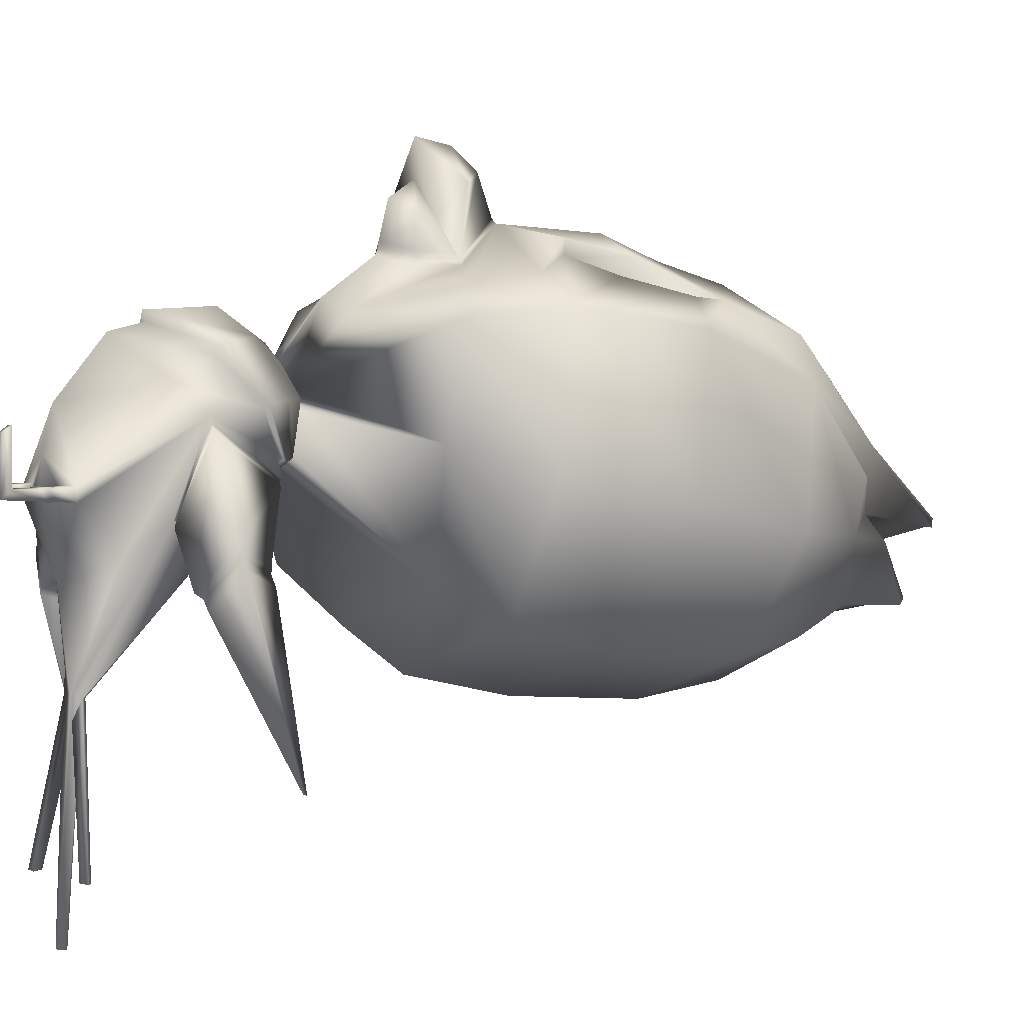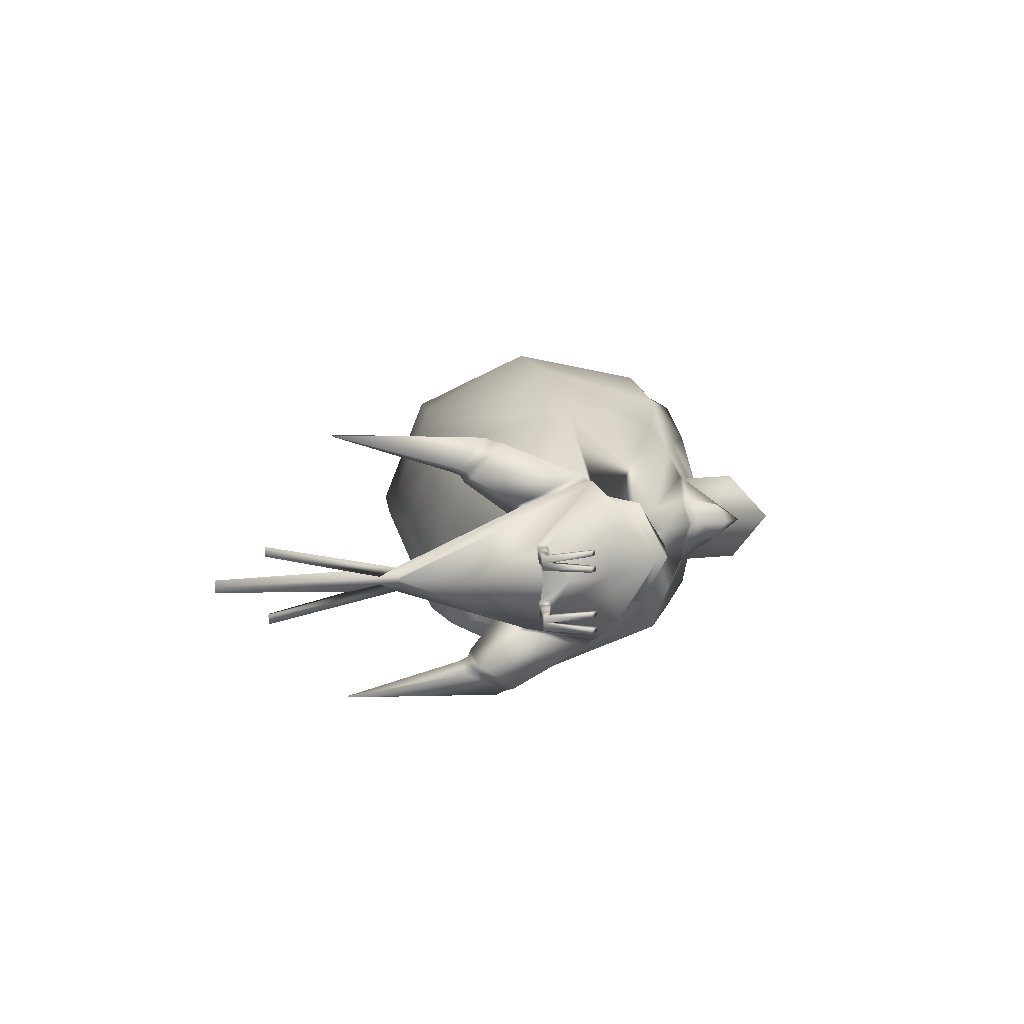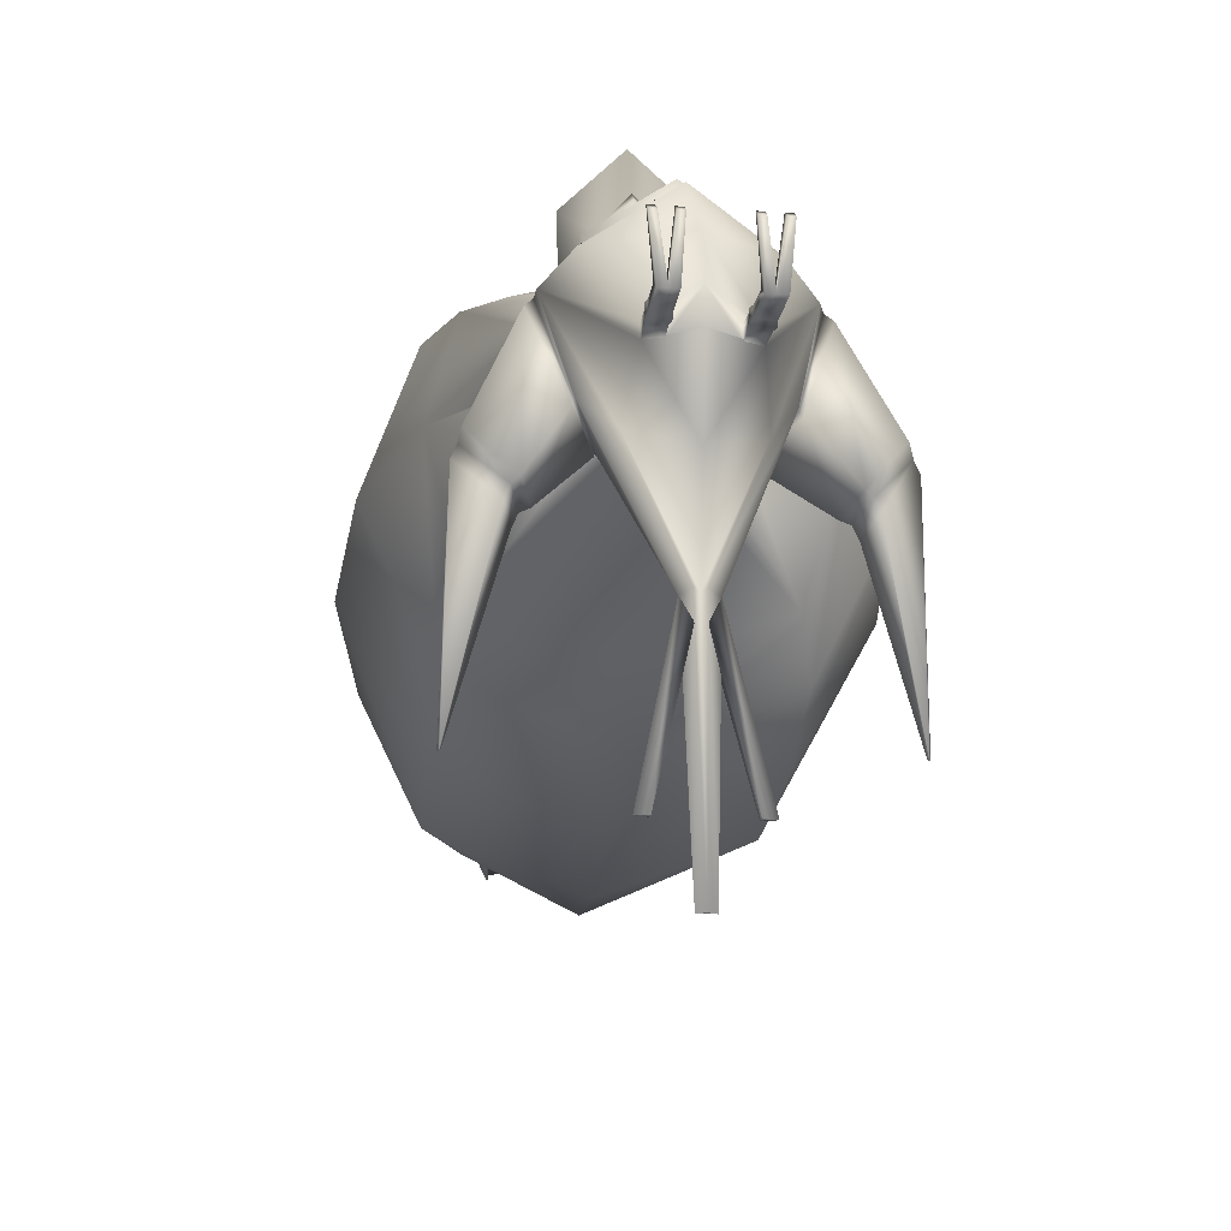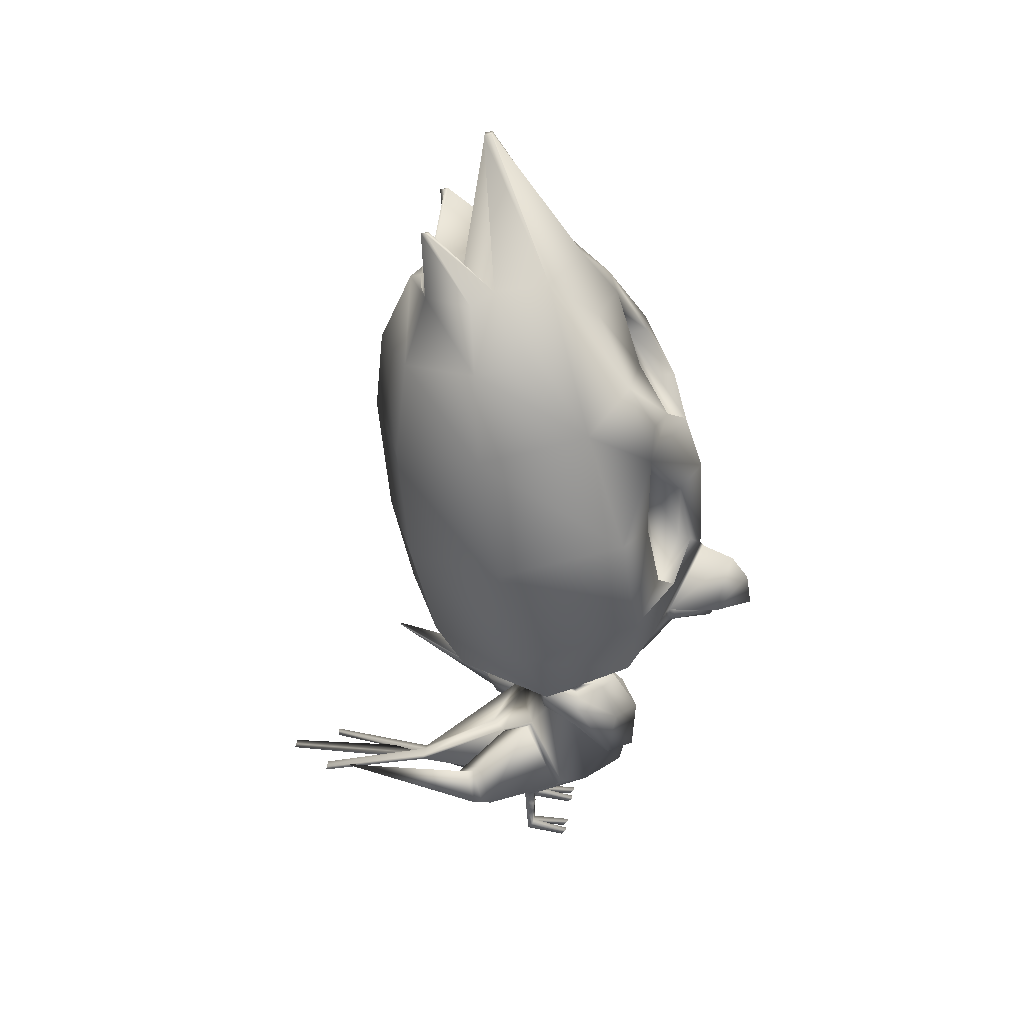
<metadata>
{"format":"obj","ext":"obj","renderer":"f3d","projection":"perspective","resolution":1024,"background":"white","views":[{"elev":3.7,"azim":48.4,"up":"+Z"},{"elev":-79.1,"azim":-88.5,"up":"+Y"},{"elev":-17.4,"azim":-8.3,"up":"+Z"},{"elev":36.7,"azim":-80.5,"up":"+Y"}]}
</metadata>
<code>
o pollo_blenderin:Mesh
v 0.2186 6.486 -0.7102
v 0.22 6.501 -0.6598
v 0.2472 6.499 -0.6605
v 0.2502 6.487 -0.7158
v 0.03477 0.5359 -2.434
v 0.03734 0.523 -2.439
v -0.004466 0.5035 -2.439
v -0.004466 0.5275 -2.437
v 0.1924 0.5516 -2.094
v 0.2418 0.5356 -2.095
v 0.2556 0.5134 -2.097
v 0.1924 0.5046 -2.097
v 0.9788 1.232 -1.669
v 0.9708 1.217 -1.666
v 0.9644 1.227 -1.664
v 0.2643 0.1235 0.04269
v 0.2299 0.124 0.04287
v 0.2292 0.07989 0.01133
v 0.2641 0.07784 0.009802
v 0.1582 0.08056 0.01161
v 0.1589 0.1246 0.04316
v 0.1248 0.1251 0.04334
v 0.125 0.0825 0.01307
v 0.1893 0.07988 -0.2931
v 0.1902 0.1384 -0.2512
v 0.145 0.139 -0.2509
v 0.1452 0.08246 -0.2911
v 0.2358 0.1378 -0.2514
v 0.2355 0.07716 -0.2951
v 0.5614 5.846 -1.115
v 0.5533 5.854 -1.079
v 0.5649 5.86 -1.053
v 0.5787 5.854 -1.076
v 0.5667 5.349 -1.086
v 0.3407 5.343 -1.162
v 0.6243 5.463 -0.573
v 0.8159 5.418 -0.7131
v 0.6013 5.547 -0.1845
v 0.1643 5.413 -0.8752
v 0.05766 2.646 1.235
v 0.04222 2.484 1.133
v 0.1694 2.555 1.061
v 0.1613 2.596 1.058
v 0.05488 2.897 1.411
v 0.03991 2.662 1.452
v 0.362 2.74 1.203
v 0.06792 3.06 1.281
v 0.05934 2.757 1.009
v 0.3654 2.685 0.8193
v 0.0812 3.147 1.045
v -0.01098 1.039 0.5067
v 0.309 1.208 0.3543
v 0.3399 1.215 0.3924
v -0.01094 1.018 0.564
v 0.2857 1.587 -0.1267
v -0.00579 1.618 -0.2396
v -0.007 1.637 -0.283
v 0.311 1.614 -0.1602
v -0.004466 0.6559 -1.252
v 0.05714 0.6348 -1.254
v 0.0752 0.6057 -1.256
v -0.004466 0.594 -1.257
v 0.02284 0.5915 -1.228
v 1 5.053 -0.3328
v 0.9941 4.969 -0.6575
v 0.1315 4.299 0.7412
v 0.4321 4.471 0.5779
v 0.4163 4.84 0.3533
v 0.1708 5.265 0.1651
v 0.4431 4.494 0.7095
v 0.4307 4.873 0.4825
v 0.2312 2.517 0.8276
v 0.3405 2.678 0.8546
v 0.2162 2.515 0.863
v 0.1153 3.9 0.9807
v 0.4318 3.858 0.8441
v 0.7162 4.233 0.6213
v 0.1329 4.303 0.8378
v 0.9444 3.793 0.6353
v 1.112 3.713 0.4728
v 1.046 4.576 0.183
v 0.648 3.136 0.8471
v 0.8832 3.311 0.7378
v 0.8506 3.292 0.6324
v 0.6053 3.118 0.7457
v 0.9118 3.774 0.53
v 0.6735 4.215 0.5199
v 0.3799 3.388 0.944
v 0.3275 3.372 0.8464
v 0.379 3.842 0.7467
v 0.6918 2.235 -0.7806
v 0.00679 2.209 -1.028
v 0.02176 2.593 -1.305
v 0.8162 2.637 -0.9776
v 0.9049 2.133 -0.0797
v 1.187 2.634 -0.2341
v 0.09019 3.167 1.018
v 0.382 2.681 0.7905
v 0.69 4.858 -1.217
v 0.1265 4.804 -1.504
v 0.155 5.328 -1.27
v 0.05353 3.292 -1.473
v 0.8583 3.346 -1.167
v 1.293 3.485 -0.4188
v 0.7814 2.4 0.5421
v 0.9528 2.918 0.592
v 0.1856 5.61 0.01837
v 0.1752 5.326 0.2745
v 0.5213 5.295 0.1714
v 0.5417 1.009 0.07278
v 0.2266 0.4921 -0.3259
v 0.2798 0.6873 -0.6036
v 0.4228 0.8877 -0.4131
v 0.3928 0.9307 0.2211
v -0.01041 0.8195 0.4617
v -0.005071 0.5111 0.1314
v 0.2264 0.4953 -0.2512
v -0.004466 1.451 -0.4035
v 0.4186 1.52 -0.24
v 0.284 1.27 -0.5034
v -0.004466 1.088 -0.6419
v -0.002649 0.5235 -0.7137
v -0.004466 0.5884 -1.245
v 0.7706 1.19 -0.6629
v 0.8775 0.9541 -0.5656
v 0.9061 0.9611 -0.6222
v 0.7997 1.196 -0.7198
v 0.6966 0.8585 -0.7594
v 0.7259 0.8647 -0.8157
v 0.652 1.032 -0.8136
v 0.6809 1.038 -0.8702
v 0.5531 1.015 0.03634
v 0.4317 1.494 -0.2523
v 0.4288 0.8992 -0.4157
v 0.2989 1.26 -0.4947
v 0.1399 0.479 -0.3193
v -0.004466 0.4334 -0.2865
v 0.1396 0.4868 -0.25
v -0.004466 0.4513 -0.1095
v 0.1416 0.3737 -0.2503
v 0.23 0.3738 -0.2513
v 0.1417 0.3737 -0.3097
v 0.2296 0.374 -0.3157
v 0.1594 5.368 -1.083
v 0.2231 2.494 0.7917
v 0.0349 2.424 0.8761
v 0.0404 2.396 0.8408
v 0.03451 2.428 0.9163
v 0.06016 2.737 1.04
v 0.0965 4.202 -1.562
v 0.878 4.213 -1.255
v 1.198 4.367 -0.5942
v 0.1352 0.3283 -0.2455
v 0.2385 0.3283 -0.2465
v 0.2376 0.3283 -0.3173
v 0.1351 0.3284 -0.3106
v 0.2326 0.2873 -0.2514
v 0.1432 0.2868 -0.2506
v 0.2317 0.2869 -0.3083
v 0.143 0.2869 -0.303
v 0.1793 0.194 -0.3059
v 0.144 0.1944 -0.2976
v 0.1443 0.1985 -0.2508
v 0.1907 0.1983 -0.2511
v 0.6022 1.04 -0.7916
v 0.737 1.217 -0.6231
v 0.662 0.8323 -0.7338
v 0.8583 0.9375 -0.5009
v 0.4556 1.485 -0.2813
v 0.306 1.248 -0.5176
v 0.4393 0.8808 -0.4477
v 0.5932 1 -0.000465
v 0.000856 1.771 0.3196
v 0.1358 1.752 0.229
v 0.1378 1.779 0.176
v 0.002369 1.803 0.284
v 0.2534 1.766 0.07604
v 0.2518 1.734 0.09953
v 0.168 1.733 -0.1355
v 0.1626 1.756 -0.1341
v -0.004619 1.756 -0.2024
v -0.005746 1.736 -0.2094
v -0.00485 1.45 0.5833
v 0.234 1.508 0.4384
v 0.1396 1.726 0.3042
v -0.000466 1.737 0.4027
v 0.3115 1.719 0.1343
v 0.3402 1.628 0.127
v 0.2398 1.691 -0.1729
v 0.2147 1.74 -0.1578
v -0.006035 1.742 -0.2661
v -0.006647 1.694 -0.2785
v 0.1866 2.123 0.5684
v 0.02044 2.072 0.6302
v 0.5715 2.558 0.6884
v 0.6152 3.015 0.7584
v 0.3308 1.482 0.08998
v 0.3651 1.486 0.1163
v 0.719 4.823 0.438
v 0.5831 4.452 0.6273
v 0.187 6.49 -0.715
v 0.1927 6.502 -0.6598
v -0.0437 0.5359 -2.434
v -0.04627 0.523 -2.439
v -0.2013 0.5516 -2.094
v -0.2013 0.5046 -2.097
v -0.2645 0.5134 -2.097
v -0.2508 0.5356 -2.095
v -0.8866 1.232 -1.699
v -0.8725 1.227 -1.694
v -0.8787 1.217 -1.696
v -0.2732 0.1235 0.04269
v -0.273 0.07784 0.009802
v -0.2382 0.07989 0.01133
v -0.2389 0.124 0.04287
v -0.1671 0.08056 0.01161
v -0.1339 0.0825 0.01307
v -0.1337 0.1251 0.04334
v -0.1678 0.1246 0.04316
v -0.1982 0.07988 -0.2931
v -0.1991 0.1384 -0.2512
v -0.1539 0.139 -0.2509
v -0.1542 0.08246 -0.2911
v -0.2447 0.1378 -0.2514
v -0.2445 0.07716 -0.2951
v -0.1951 5.883 -1.105
v -0.2106 5.892 -1.066
v -0.1956 5.896 -1.043
v -0.1853 5.89 -1.069
v -0.2477 5.388 -1.075
v -0.02544 5.361 -1.157
v -0.2806 5.507 -0.5611
v -0.4792 5.481 -0.6961
v -0.2394 5.588 -0.1735
v -0.05864 2.615 1.061
v -0.07336 2.576 1.065
v -0.2576 2.776 1.187
v -0.2526 2.734 0.8288
v -0.3574 1.22 0.3935
v -0.3265 1.212 0.3554
v -0.2973 1.592 -0.1245
v -0.3237 1.622 -0.1573
v -0.06607 0.6348 -1.254
v -0.08413 0.6057 -1.256
v -0.03177 0.5915 -1.228
v -0.6985 5.051 -0.6352
v -0.6881 5.135 -0.3106
v -0.1097 4.865 0.3602
v -0.1552 4.5 0.5855
v -0.1174 4.9 0.4897
v -0.1443 2.544 0.8322
v -0.1317 2.544 0.8684
v -0.2278 2.724 0.8634
v -0.4598 4.29 0.6367
v -0.2073 3.889 0.8525
v -0.7654 4.663 0.2048
v -0.908 3.811 0.4994
v -0.7291 3.875 0.6573
v -0.4924 3.191 0.8621
v -0.4543 3.169 0.7596
v -0.6845 3.366 0.6526
v -0.7123 3.388 0.7587
v -0.7013 3.852 0.5511
v -0.4217 4.268 0.5343
v -0.1985 3.416 0.9516
v -0.1501 3.395 0.8529
v -0.1589 3.868 0.7538
v -0.6658 2.301 -0.7628
v -0.7557 2.714 -0.957
v -0.8709 2.221 -0.05679
v -1.105 2.748 -0.2039
v -0.2729 2.716 0.7993
v -0.4214 4.912 -1.203
v -0.734 3.423 -1.146
v -1.133 3.603 -0.387
v -0.7044 2.473 0.5617
v -0.8228 3.006 0.615
v -0.1748 5.329 0.1805
v -0.5552 1.009 0.06848
v -0.4228 0.8877 -0.4106
v -0.2851 0.6874 -0.6015
v -0.2356 0.4921 -0.3259
v -0.4103 0.9308 0.2208
v -0.2353 0.4953 -0.2512
v -0.2875 1.27 -0.4995
v -0.4258 1.522 -0.2381
v -0.7419 1.19 -0.6823
v -0.7674 1.196 -0.7409
v -0.8797 0.9611 -0.6502
v -0.8547 0.9541 -0.5919
v -0.6877 0.8647 -0.8319
v -0.662 0.8585 -0.7739
v -0.6394 1.038 -0.8835
v -0.6141 1.032 -0.8252
v -0.437 1.495 -0.2507
v -0.5656 1.015 0.03152
v -0.427 0.8992 -0.4132
v -0.3001 1.26 -0.4897
v -0.1489 0.479 -0.3193
v -0.1486 0.4868 -0.25
v -0.2389 0.3738 -0.2513
v -0.1505 0.3737 -0.2503
v -0.1507 0.3737 -0.3097
v -0.2385 0.374 -0.3157
v -0.1332 2.511 0.7963
v -0.672 4.288 -1.235
v -0.958 4.471 -0.5659
v -0.1441 0.3283 -0.2455
v -0.2474 0.3283 -0.2465
v -0.2466 0.3283 -0.3173
v -0.1441 0.3284 -0.3106
v -0.2416 0.2873 -0.2514
v -0.1522 0.2868 -0.2506
v -0.2406 0.2869 -0.3083
v -0.1519 0.2869 -0.303
v -0.1882 0.194 -0.3059
v -0.1532 0.1985 -0.2508
v -0.1529 0.1944 -0.2976
v -0.1996 0.1983 -0.2511
v -0.5658 1.04 -0.8002
v -0.7109 1.217 -0.6405
v -0.6291 0.8323 -0.7462
v -0.8397 0.9375 -0.5261
v -0.3016 1.248 -0.5107
v -0.457 1.485 -0.2805
v -0.4332 0.8808 -0.4454
v -0.6049 1 -0.008078
v -0.1346 1.792 0.1792
v -0.1363 1.761 0.2314
v -0.2539 1.788 0.08181
v -0.2561 1.75 0.104
v -0.1697 1.77 -0.1304
v -0.1776 1.745 -0.1323
v -0.1423 1.732 0.3059
v -0.2441 1.517 0.4408
v -0.3172 1.733 0.1381
v -0.3499 1.637 0.1295
v -0.2246 1.751 -0.1547
v -0.2515 1.7 -0.1704
v -0.1399 2.139 0.5724
v -0.4763 2.609 0.7022
v -0.4738 3.068 0.7727
v -0.343 1.486 0.09127
v -0.3775 1.491 0.1177
v -0.4097 4.878 0.4506
v -0.1605 4.523 0.7174
v -0.3061 4.495 0.639
f 1 2 3 4
f 5 6 7 8
f 9 10 11 12
f 13 14 15
f 16 17 18 19
f 20 21 22 23
f 24 25 21 20
f 25 26 22 21
f 26 27 23 22
f 27 24 20 23
f 28 25 17 16
f 25 24 18 17
f 24 29 19 18
f 29 28 16 19
f 30 31 32 33
f 34 35 31 30
f 35 36 32 31
f 36 37 33 32
f 38 36 4 3
f 36 39 1 4
f 40 41 42 43
f 44 45 46 47
f 48 49 46 45
f 49 50 47 46
f 51 52 53 54
f 55 56 57 58
f 59 60 10 9
f 60 61 11 10
f 61 62 12 11
f 61 63 6 5
f 62 61 5 8
f 36 64 65 37
f 66 67 68 69
f 70 71 68 67
f 72 49 73 74
f 62 59 9 12
f 75 76 77 78
f 77 79 80 81
f 82 83 84 85
f 83 79 86 84
f 79 77 87 86
f 88 82 85 89
f 77 76 90 87
f 76 88 89 90
f 91 92 93 94
f 95 91 94 96
f 97 50 49 98
f 99 100 101 34
f 65 99 34 37
f 94 93 102 103
f 96 94 103 104
f 105 95 96 106
f 107 108 109 38
f 106 96 104 80
f 110 111 112 113
f 114 115 116 117
f 118 119 120 121
f 113 112 63 61
f 112 122 123 63
f 121 120 60 59
f 120 113 61 60
f 124 125 126 127
f 125 128 129 126
f 128 130 131 129
f 130 124 127 131
f 119 110 132 133
f 110 113 134 132
f 113 120 135 134
f 120 119 133 135
f 111 136 137 122 112
f 136 138 139 137
f 110 114 117 111
f 117 116 139 138
f 138 140 141 117
f 138 136 142 140
f 136 111 143 142
f 111 117 141 143
f 39 36 35 144
f 144 35 34 101
f 37 34 30 33
f 2 107 38 3
f 98 49 72 145
f 145 72 146 147
f 146 72 74 148
f 49 48 149 73
f 103 102 150 151
f 104 103 151 152
f 80 104 152 81
f 153 154 141 140
f 143 141 154 155
f 142 143 155 156
f 140 142 156 153
f 157 154 153 158
f 155 154 157 159
f 156 155 159 160
f 153 156 160 158
f 159 157 28 29
f 161 159 29 24
f 158 160 162 163
f 164 157 158 163
f 165 166 124 130
f 167 165 130 128
f 168 167 128 125
f 166 168 125 124
f 131 127 13 15
f 129 131 15 14
f 126 129 14 13
f 127 126 13
f 135 133 169 170
f 134 135 170 171
f 132 134 171 172
f 133 132 172 169
f 170 169 166 165
f 171 170 165 167
f 172 171 167 168
f 169 172 168 166
f 173 174 175 176
f 177 175 174 178
f 178 179 180 177
f 181 180 179 182
f 183 184 185 186
f 187 185 184 188
f 188 189 190 187
f 191 190 189 192
f 73 149 40 43
f 74 73 43 42
f 148 74 42 41
f 175 193 194 176
f 105 195 193 175
f 195 196 97 98
f 115 114 52 51
f 197 52 114 110
f 110 119 55 197
f 56 55 119 118
f 174 173 186 185
f 178 174 185 187
f 52 197 198 53
f 197 55 58 198
f 179 178 187 190
f 182 179 190 191
f 54 53 184 183
f 188 184 53 198
f 198 58 189 188
f 192 189 58 57
f 63 123 7 6
f 95 105 175 177
f 91 95 177 180
f 181 92 91 180
f 106 80 79 83
f 87 85 84 86
f 89 85 87 90
f 199 81 38 109
f 71 199 109 108
f 70 200 199 71
f 70 78 77 200
f 77 81 199 200
f 106 83 82 196
f 97 88 76 75
f 196 82 88 97
f 106 196 195 105
f 193 195 98 145
f 194 193 145 147
f 162 161 24 27
f 163 162 27 26
f 25 164 163 26
f 160 159 161 162
f 25 28 157 164
f 81 152 65 64
f 152 151 99 65
f 151 150 100 99
f 81 64 36 38
f 1 201 202 2
f 203 8 7 204
f 205 206 207 208
f 209 210 211
f 212 213 214 215
f 216 217 218 219
f 220 216 219 221
f 221 219 218 222
f 222 218 217 223
f 223 217 216 220
f 224 212 215 221
f 221 215 214 220
f 220 214 213 225
f 225 213 212 224
f 226 227 228 229
f 230 226 229 231
f 231 229 228 232
f 232 228 227 233
f 234 202 201 232
f 232 201 1 39
f 40 235 236 41
f 44 47 237 45
f 48 45 237 238
f 238 237 47 50
f 51 54 239 240
f 241 242 57 56
f 59 205 208 243
f 243 208 207 244
f 244 207 206 62
f 244 203 204 245
f 62 8 203 244
f 232 233 246 247
f 66 69 248 249
f 108 250 248 69
f 251 252 253 238
f 62 206 205 59
f 75 78 254 255
f 254 256 257 258
f 259 260 261 262
f 262 261 263 258
f 258 263 264 254
f 265 266 260 259
f 254 264 267 255
f 255 267 266 265
f 268 269 93 92
f 270 271 269 268
f 97 272 238 50
f 273 230 101 100
f 246 233 230 273
f 269 274 102 93
f 271 275 274 269
f 276 277 271 270
f 107 234 278 108
f 277 257 275 271
f 279 280 281 282
f 283 284 116 115
f 118 121 285 286
f 280 244 245 281
f 281 245 123 122
f 121 59 243 285
f 285 243 244 280
f 287 288 289 290
f 290 289 291 292
f 292 291 293 294
f 294 293 288 287
f 286 295 296 279
f 279 296 297 280
f 280 297 298 285
f 285 298 295 286
f 282 281 122 137 299
f 299 137 139 300
f 279 282 284 283
f 284 300 139 116
f 300 284 301 302
f 300 302 303 299
f 299 303 304 282
f 282 304 301 284
f 39 144 231 232
f 144 101 230 231
f 233 227 226 230
f 2 202 234 107
f 272 305 251 238
f 305 147 146 251
f 146 148 252 251
f 238 253 149 48
f 274 306 150 102
f 275 307 306 274
f 257 256 307 275
f 308 302 301 309
f 304 310 309 301
f 303 311 310 304
f 302 308 311 303
f 312 313 308 309
f 310 314 312 309
f 311 315 314 310
f 308 313 315 311
f 314 225 224 312
f 316 220 225 314
f 313 317 318 315
f 319 317 313 312
f 320 294 287 321
f 322 292 294 320
f 323 290 292 322
f 321 287 290 323
f 293 210 209 288
f 291 211 210 293
f 289 209 211 291
f 288 209 289
f 298 324 325 295
f 297 326 324 298
f 296 327 326 297
f 295 325 327 296
f 324 320 321 325
f 326 322 320 324
f 327 323 322 326
f 325 321 323 327
f 173 176 328 329
f 330 331 329 328
f 331 330 332 333
f 181 182 333 332
f 183 186 334 335
f 336 337 335 334
f 337 336 338 339
f 191 192 339 338
f 253 235 40 149
f 252 236 235 253
f 148 41 236 252
f 328 176 194 340
f 276 328 340 341
f 341 272 97 342
f 115 51 240 283
f 343 279 283 240
f 279 343 241 286
f 56 118 286 241
f 329 334 186 173
f 331 336 334 329
f 240 239 344 343
f 343 344 242 241
f 333 338 336 331
f 182 191 338 333
f 54 183 335 239
f 337 344 239 335
f 344 337 339 242
f 192 57 242 339
f 245 204 7 123
f 270 330 328 276
f 268 332 330 270
f 181 332 268 92
f 277 262 258 257
f 264 263 261 260
f 266 267 264 260
f 345 278 234 256
f 250 108 278 345
f 346 250 345 347
f 346 347 254 78
f 254 347 345 256
f 277 342 259 262
f 97 75 255 265
f 342 97 265 259
f 277 276 341 342
f 340 305 272 341
f 194 147 305 340
f 318 223 220 316
f 317 222 223 318
f 221 222 317 319
f 315 318 316 314
f 221 319 312 224
f 256 247 246 307
f 307 246 273 306
f 306 273 100 150
f 256 234 232 247
f 78 70 67 66
f 346 78 66 249
f 250 346 249 248
f 71 108 69 68

</code>
